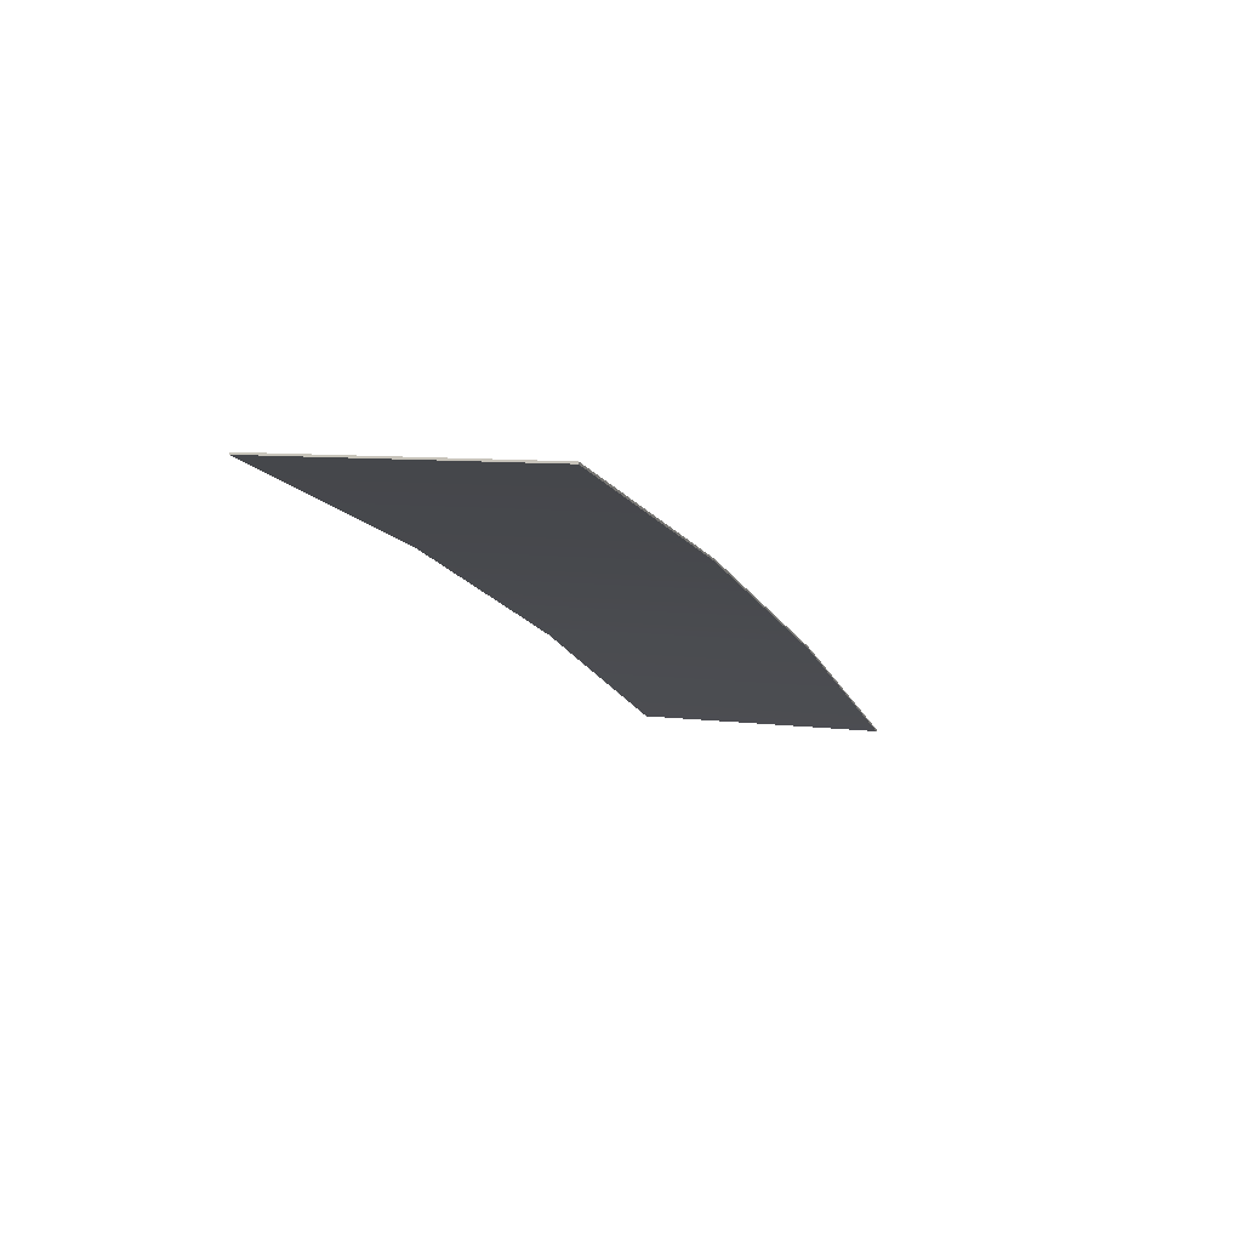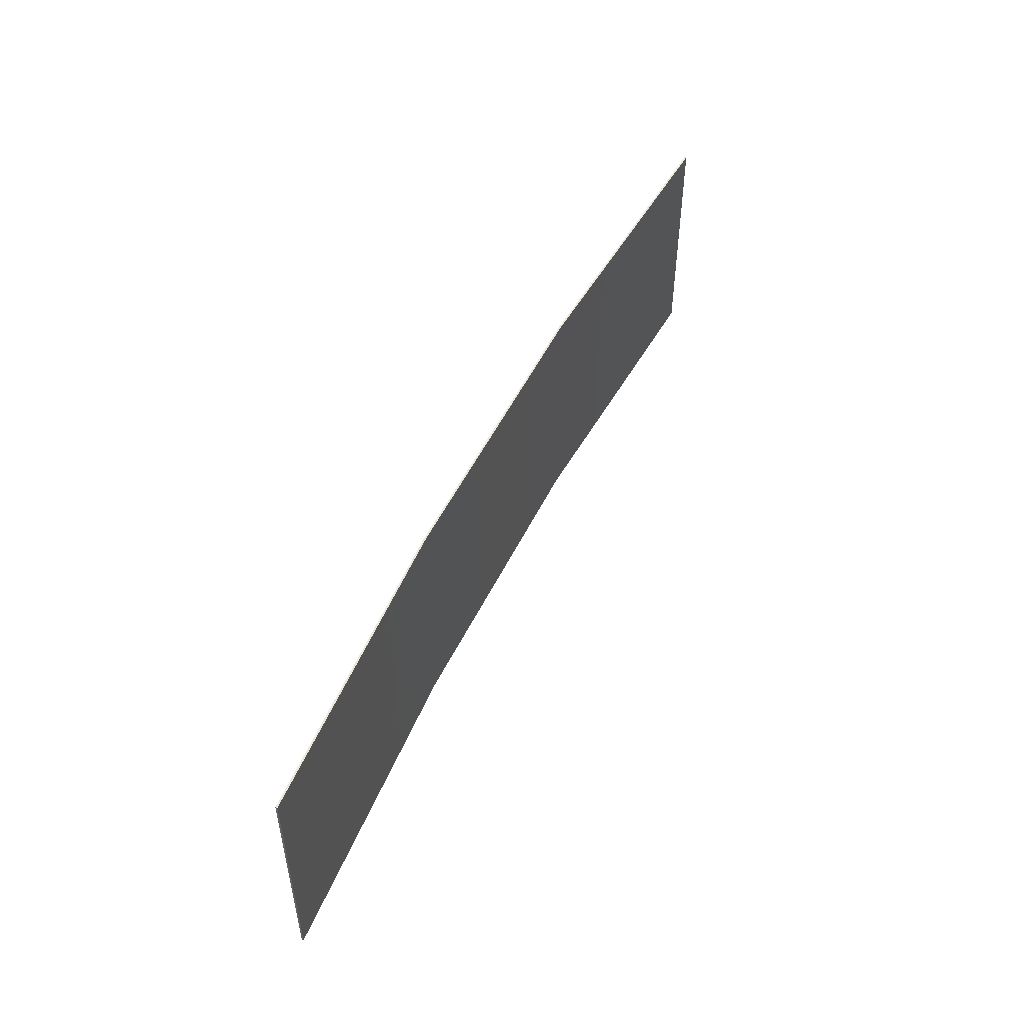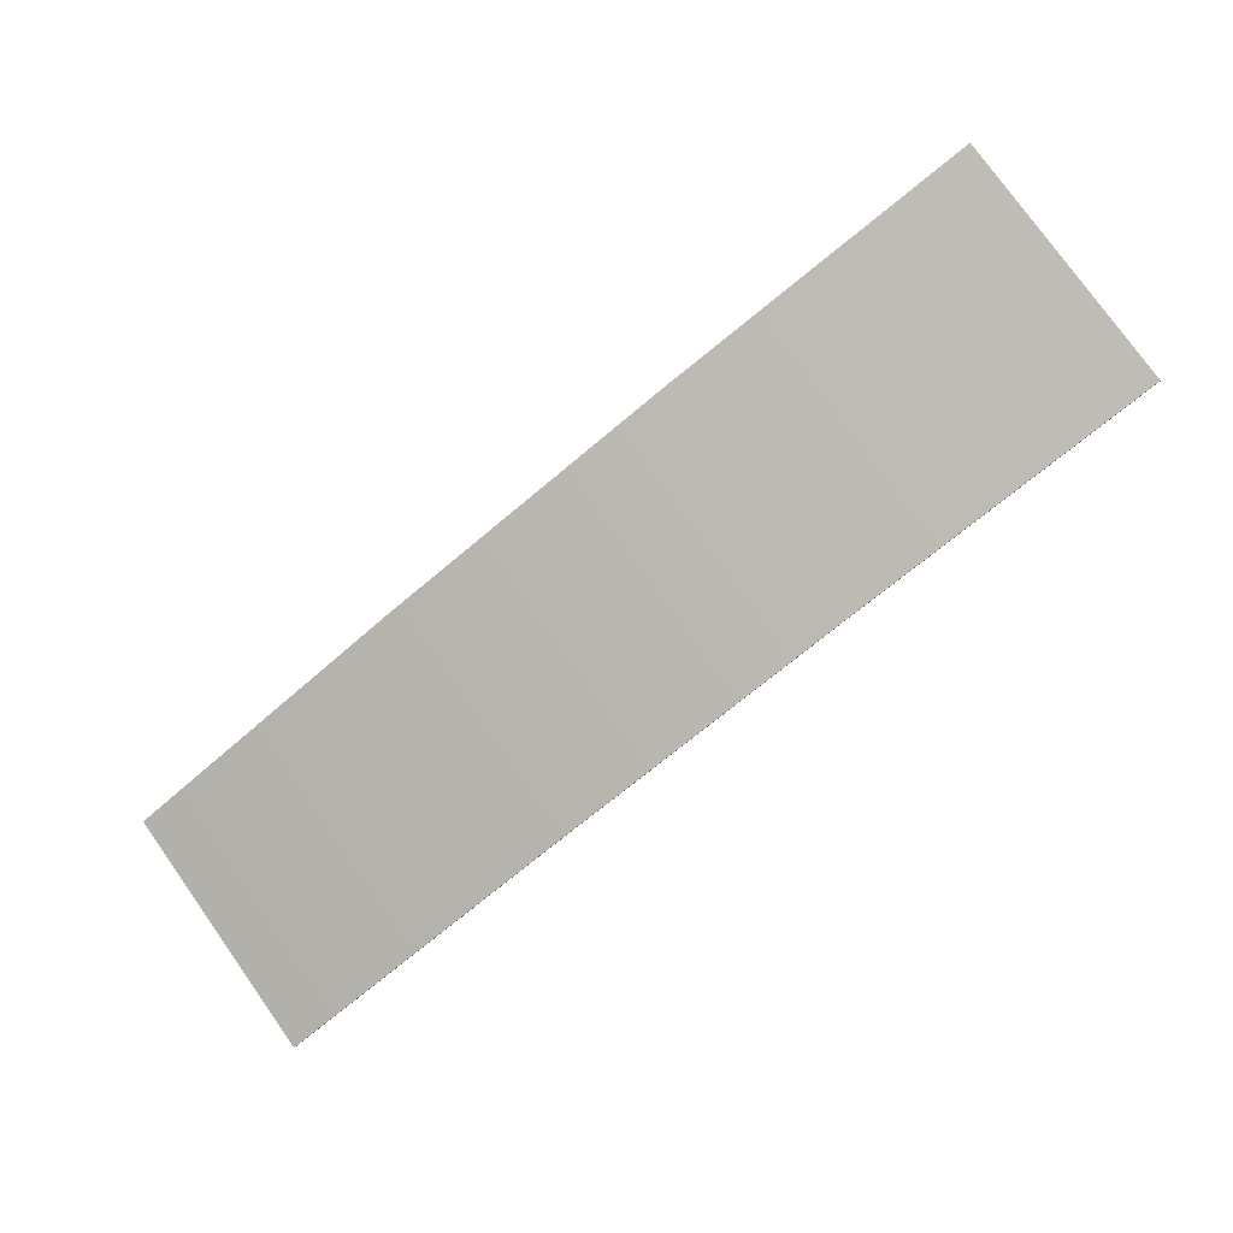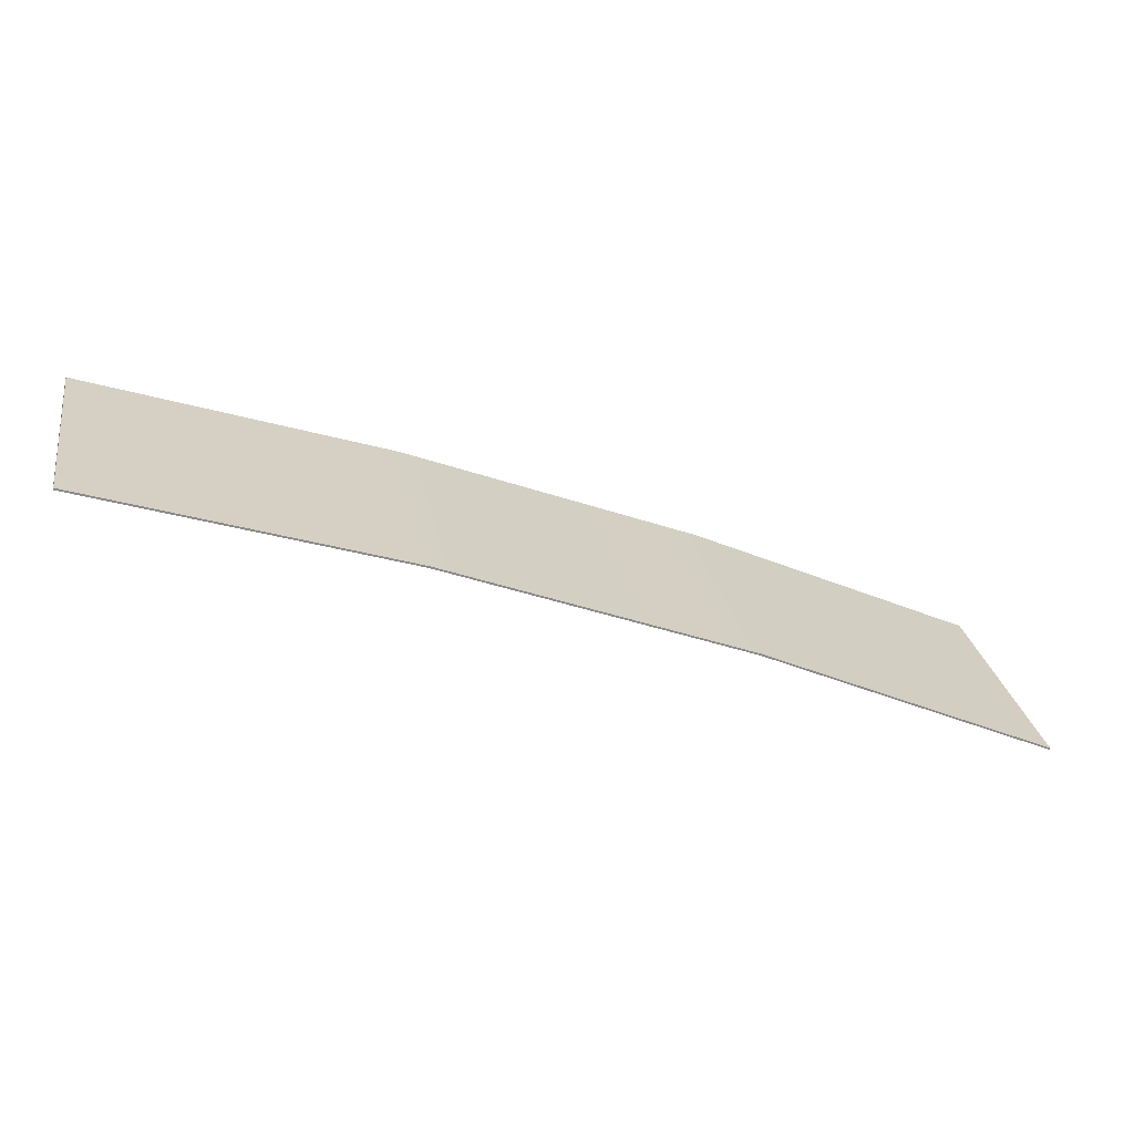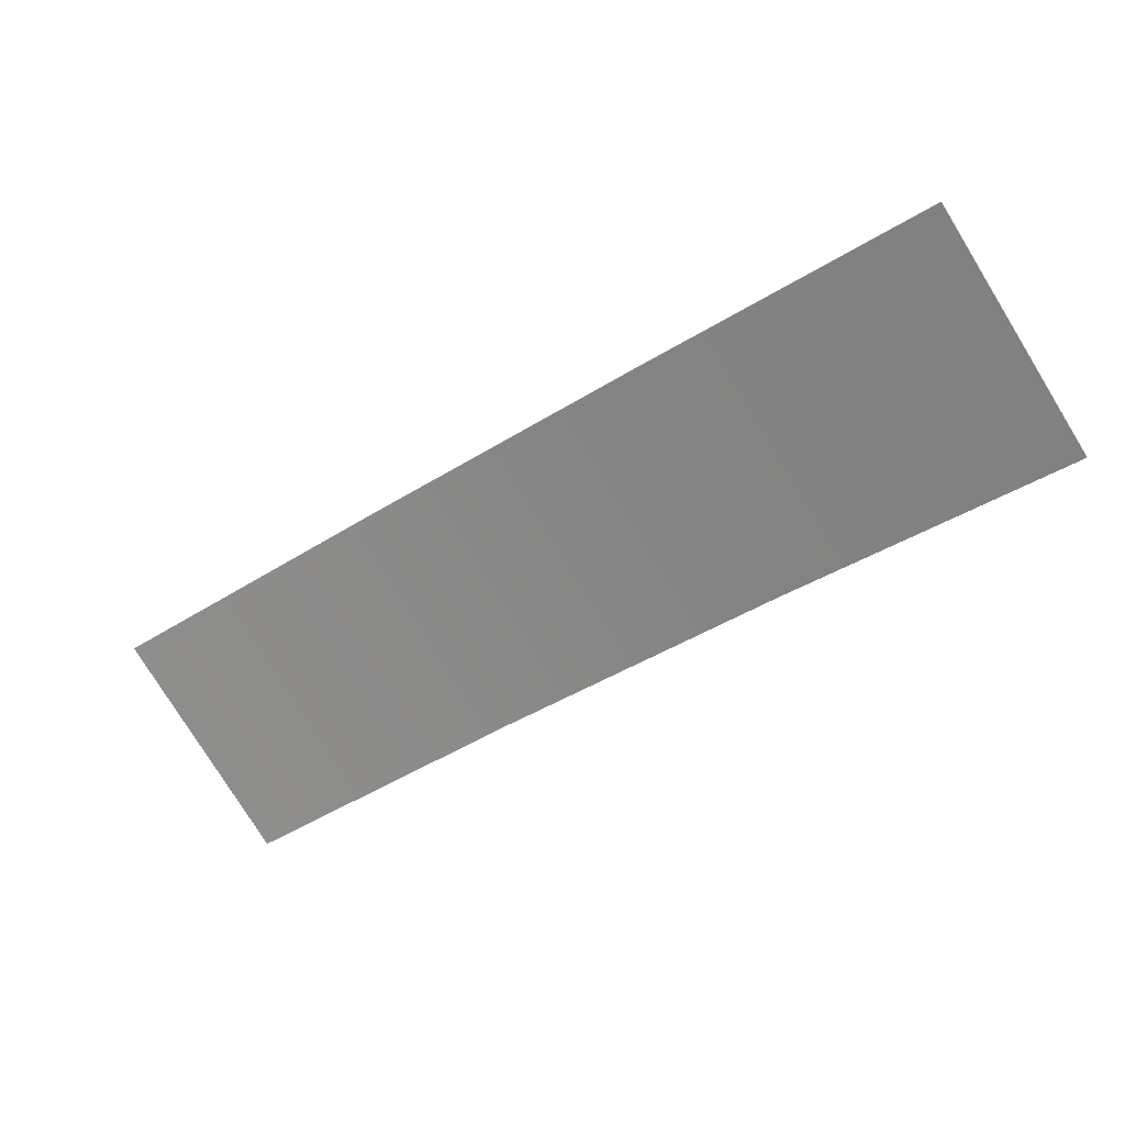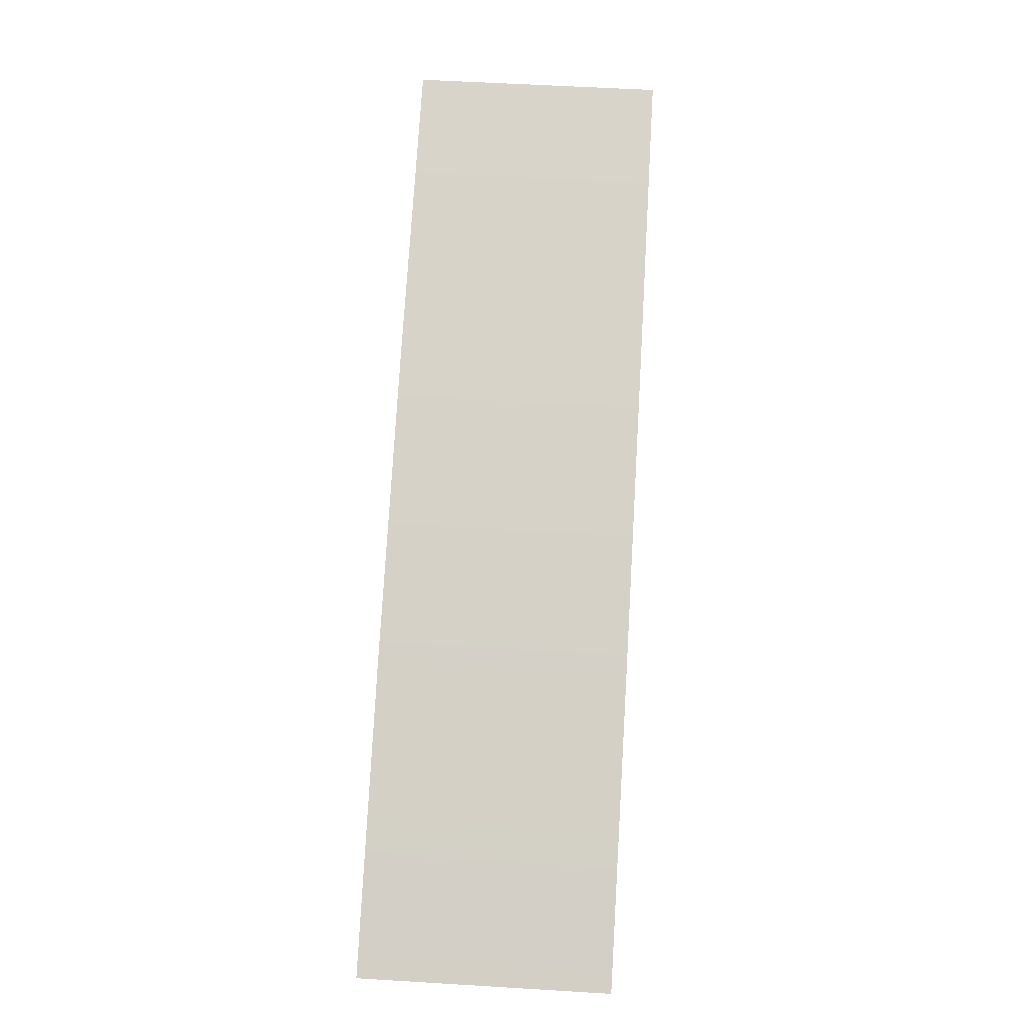
<metadata>
{"format":"obj","ext":"obj","renderer":"f3d","projection":"perspective","resolution":1024,"background":"white","views":[{"elev":8.5,"azim":109.1,"up":"+Y"},{"elev":50.5,"azim":-43.9,"up":"+Z"},{"elev":77.6,"azim":-35.4,"up":"+Y"},{"elev":26.5,"azim":169.9,"up":"+Y"},{"elev":-78.1,"azim":-148.3,"up":"+Y"},{"elev":56.8,"azim":-86.4,"up":"+Y"}]}
</metadata>
<code>
o _0SIGN_AD01_10_001_Scene.098
v -280 323.6 -8.889
v -276.5 325.1 -8.889
v -280 323.6 -5.889
v -276.5 325.1 -5.889
v -273 326.5 -8.889
v -273 326.5 -5.889
v -269.4 327.7 -8.889
v -269.4 327.7 -5.889
v -280 323.5 -8.889
v -280 323.5 -5.889
v -269.4 327.6 -8.889
v -273 326.5 -8.889
v -269.4 327.6 -5.889
v -273 326.5 -5.889
v -276.5 325.1 -8.889
v -276.5 325.1 -5.889
f 1 3 2
f 2 3 4
f 2 4 5
f 5 4 6
f 5 6 7
f 7 6 8
f 9 10 1
f 1 10 3
f 11 13 12
f 12 13 14
f 12 14 15
f 15 14 16
f 15 16 9
f 9 16 10
f 7 8 11
f 11 8 13
f 16 3 10
f 3 16 4
f 14 4 16
f 4 14 6
f 8 6 14
f 14 13 8
f 1 15 9
f 15 1 2
f 2 12 15
f 12 2 5
f 7 12 5
f 12 7 11

</code>
